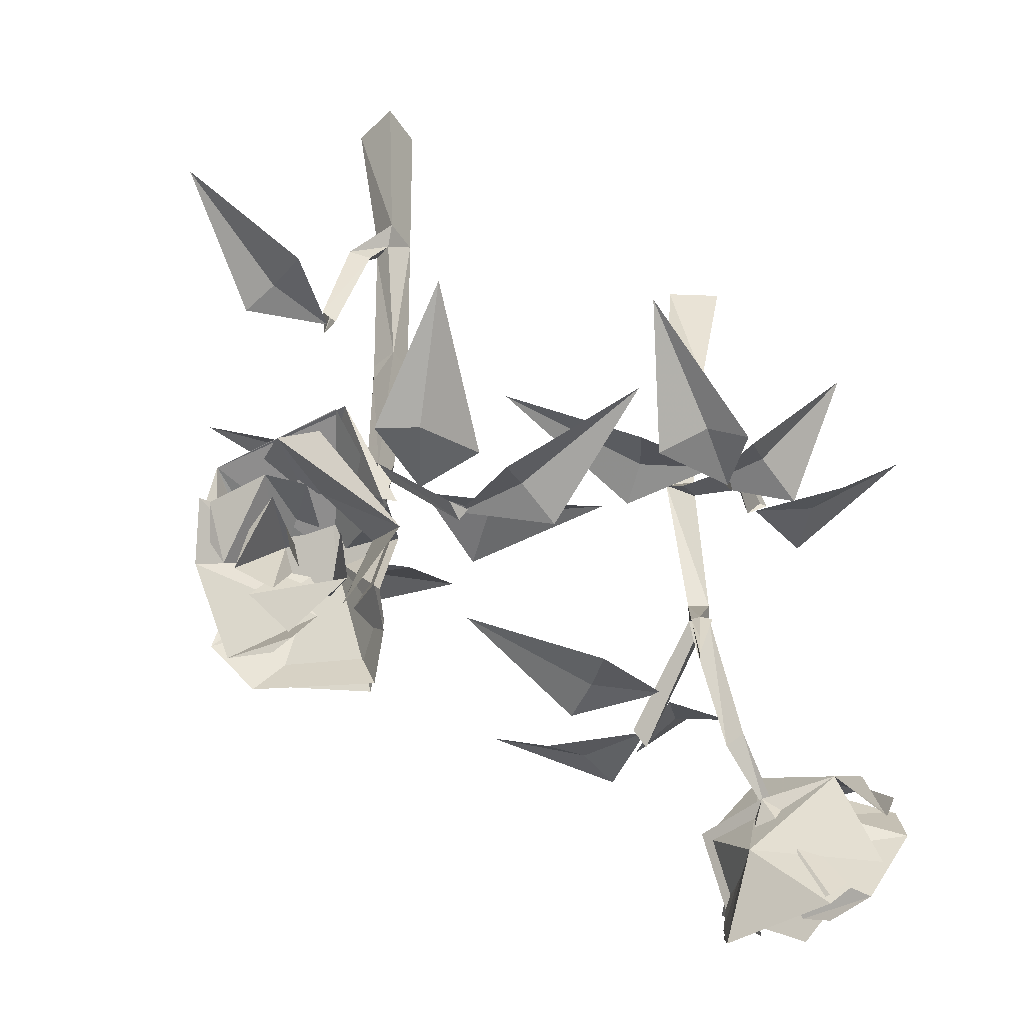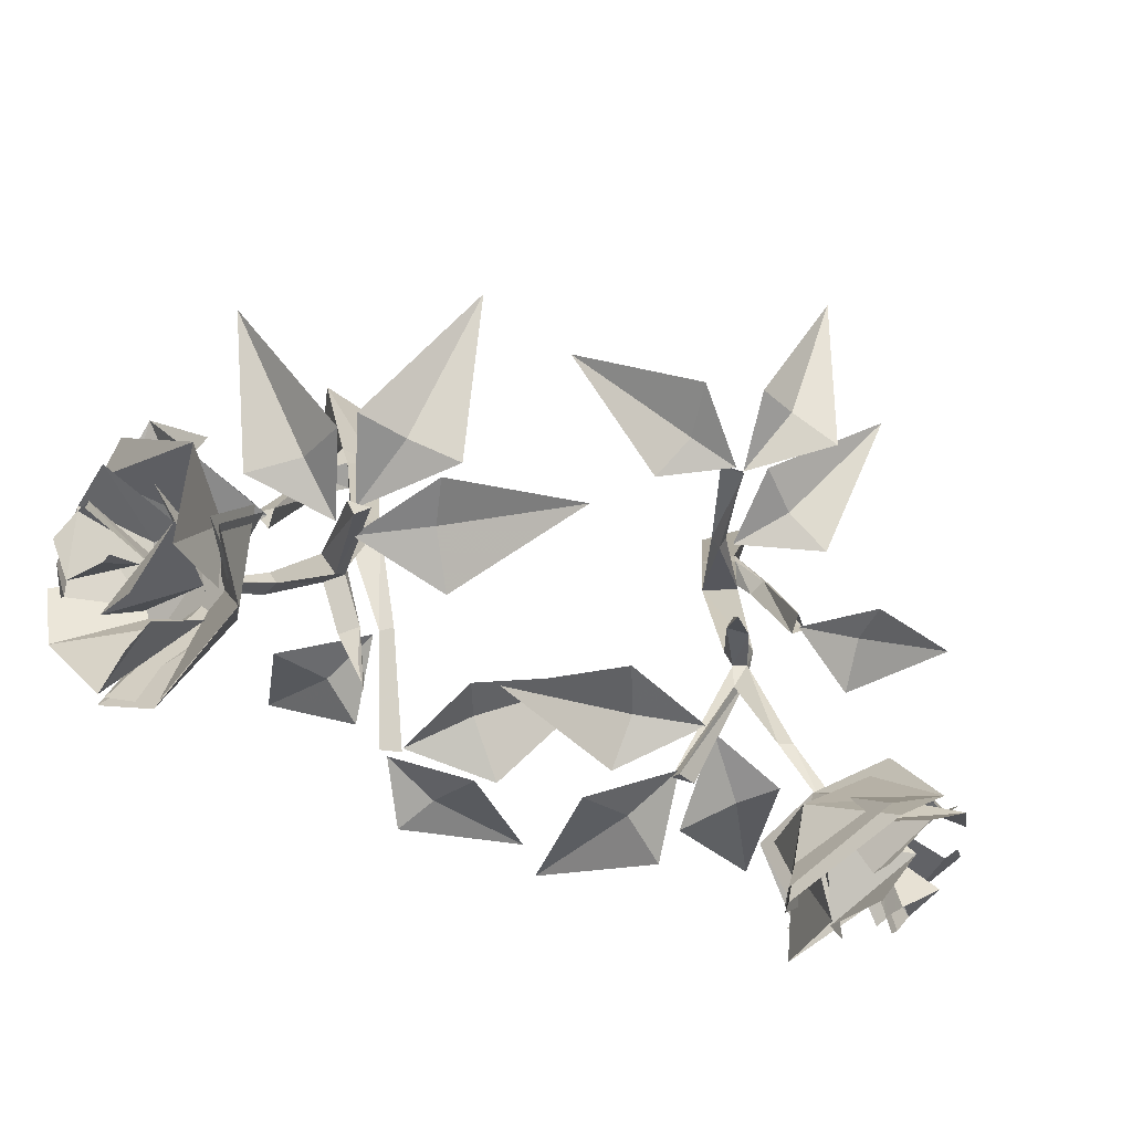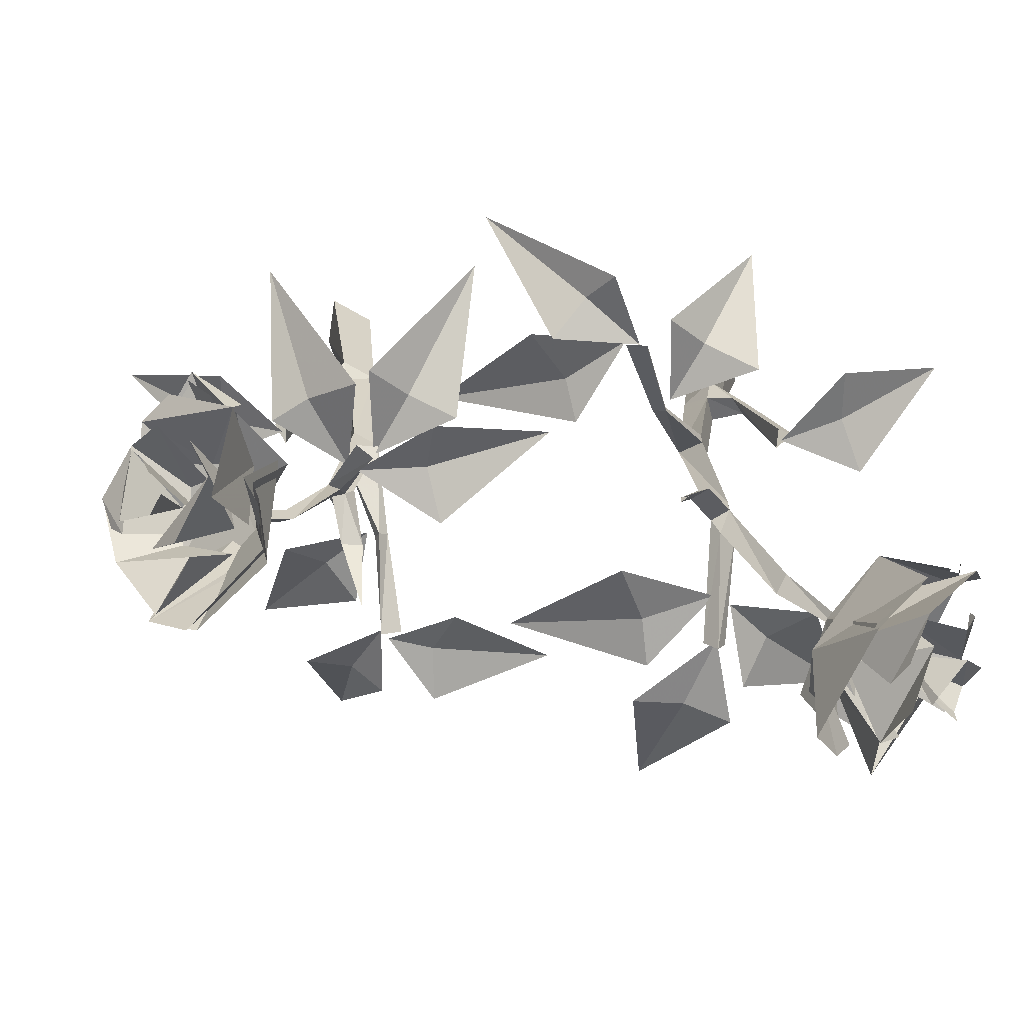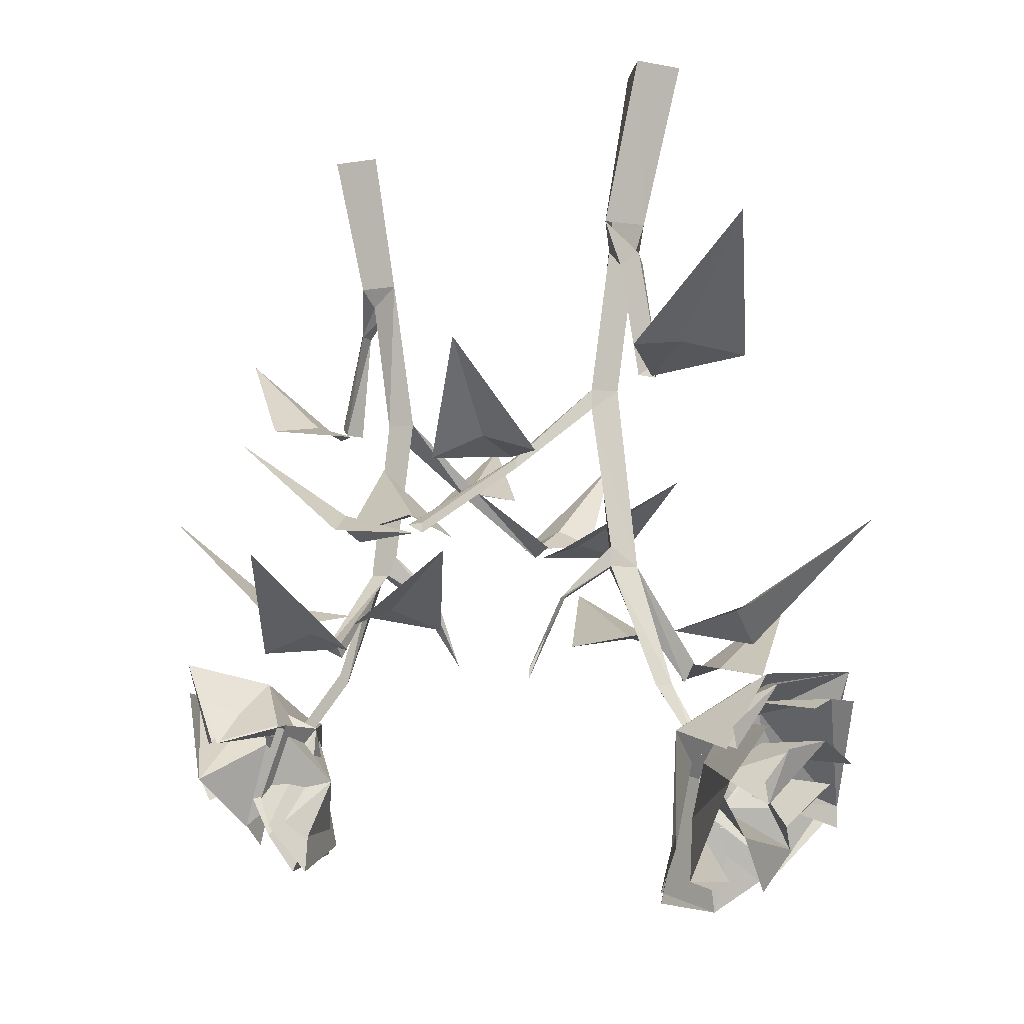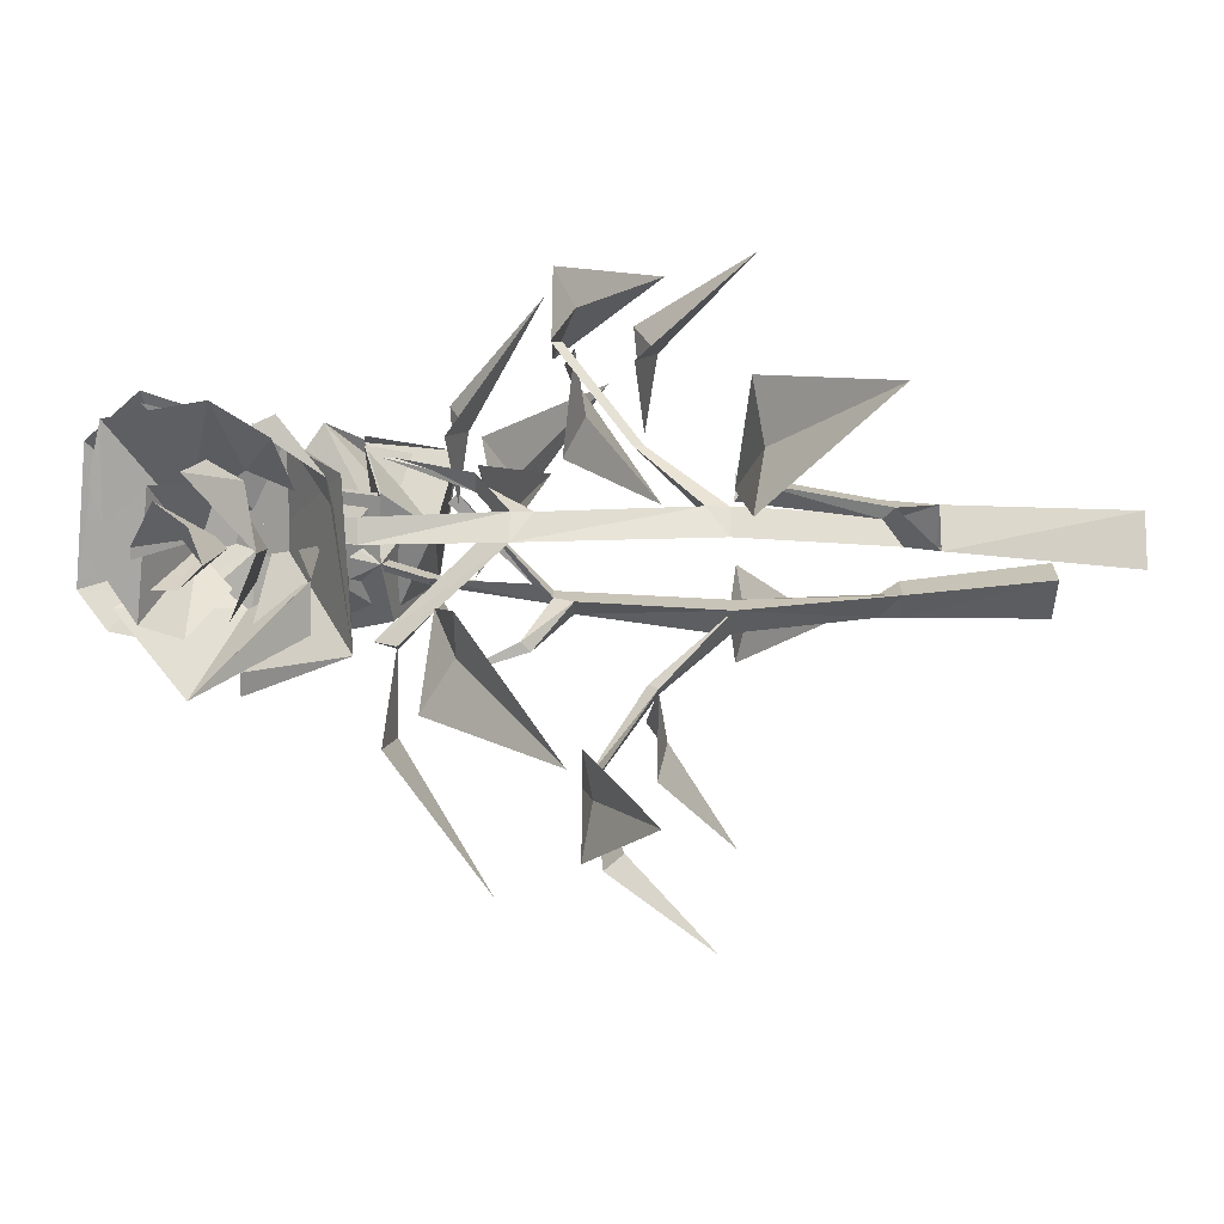
<metadata>
{"format":"obj","ext":"obj","renderer":"f3d","projection":"perspective","resolution":1024,"background":"white","views":[{"elev":-38.5,"azim":28.2,"up":"+Y"},{"elev":-72.2,"azim":-133.4,"up":"+Y"},{"elev":-65.9,"azim":59.5,"up":"+Y"},{"elev":-8.4,"azim":114.1,"up":"+Y"},{"elev":-70.0,"azim":89.3,"up":"+Z"}]}
</metadata>
<code>
v 0.1641 -0.6406 -0.1484
v 0.1641 -0.6094 -0.1641
v 0.2109 -0.5938 -0.1016
v 0.1797 -0.6641 -0.1172
v 0.2734 -0.6562 -0.1094
v 0.3125 -0.6172 -0.1328
v 0.2812 -0.5312 -0.125
v 0.2031 -0.4922 -0.1562
v 0.2812 -0.5 -0.2031
v 0.3047 -0.5469 -0.1797
v 0.3125 -0.5312 -0.1797
v 0.1562 -0.5469 -0.1406
v 0.1562 -0.5547 -0.1953
v 0.1797 -0.4844 -0.2266
v 0.2578 -0.5781 -0.2266
v 0.2656 -0.6016 -0.2031
v 0.2344 -0.5703 -0.2266
v 0.2344 -0.5703 -0.1719
v 0.2266 -0.5625 -0.1719
v 0.2188 -0.5859 -0.2266
v 0.2266 -0.5781 -0.1641
v 0.2188 -0.6016 -0.2266
v 0.2344 -0.6172 -0.1953
v 0.2266 -0.6172 -0.1953
v 0.2266 -0.5391 -0.1719
v 0.2031 -0.5469 -0.1641
v 0.2031 -0.5547 -0.2344
v 0.2422 -0.5391 -0.2266
v 0.2578 -0.5625 -0.1484
v 0.2812 -0.5859 -0.1953
v 0.2812 -0.5469 -0.2109
v 0.2891 -0.5703 -0.1953
v 0.1406 -0.5547 -0.1953
v 0.1406 -0.5859 -0.2031
v 0.1953 -0.5078 -0.2344
v 0.2266 -0.5078 -0.2266
v 0.2031 -0.5156 -0.1641
v 0.1797 -0.5547 -0.1484
v 0.1875 -0.6328 -0.1719
v 0.2031 -0.5938 -0.125
v 0.2266 -0.5938 -0.1172
v 0.2969 -0.6406 -0.1406
v 0.2344 -0.6406 -0.1484
v 0.2578 -0.6484 -0.1484
v 0.2656 -0.5547 -0.1406
v 0.3203 -0.5703 -0.1797
v 0.2578 -0.5234 -0.1562
v 0.3047 -0.5312 -0.2031
v 0.2266 -0.5078 -0.1641
v 0.2422 -0.5156 -0.2188
v 0.2109 -0.5859 -0.1328
v 0.1797 -0.6172 -0.1797
v 0.1797 -0.5859 -0.2031
v 0.1953 -0.5625 -0.1562
v 0.2656 -0.6094 -0.1719
v 0.2266 -0.6484 -0.1719
v 0.2578 -0.5703 -0.1484
v 0.2188 -0.5391 -0.1172
v 0.2734 -0.6484 -0.1094
v 0.3047 -0.6172 -0.1328
v 0.2812 -0.4922 -0.1953
v 0.1562 -0.5469 -0.1328
v 0.1641 -0.6094 -0.1562
v 0.1641 -0.6328 -0.1484
v 0.3047 -0.5469 -0.1719
v 0.05469 -0.5547 0.2812
v 0.1094 -0.6016 0.3125
v 0.1094 -0.5703 0.3281
v 0.1094 -0.5078 0.3047
v 0.07031 -0.4688 0.3359
v 0 -0.5 0.3281
v -0.02344 -0.5859 0.3359
v 0 -0.6172 0.3125
v 0.09375 -0.6328 0.2969
v 0.1328 -0.5234 0.3594
v 0.1172 -0.4531 0.3906
v 0.007812 -0.4688 0.3906
v 0 -0.5156 0.375
v -0.007812 -0.5 0.3828
v 0.04688 -0.5469 0.3984
v 0.03125 -0.5703 0.3906
v 0.07031 -0.5312 0.4062
v 0.04688 -0.5312 0.3516
v 0.05469 -0.5312 0.3516
v 0.07812 -0.5547 0.3984
v 0.05469 -0.5469 0.3438
v 0.07812 -0.5703 0.3906
v 0.05469 -0.5859 0.375
v 0.07031 -0.5781 0.375
v 0.05469 -0.5078 0.3516
v 0.07031 -0.5156 0.3438
v 0.09375 -0.5234 0.3984
v 0.0625 -0.5078 0.4062
v 0.03125 -0.5312 0.3359
v 0.01562 -0.5547 0.3828
v 0.01562 -0.5156 0.4062
v 0.007812 -0.5391 0.3906
v 0.1406 -0.5234 0.3516
v 0.1484 -0.5547 0.3594
v 0.1016 -0.4766 0.3984
v 0.07031 -0.4766 0.4062
v 0.07031 -0.4844 0.3438
v 0.1016 -0.5234 0.3203
v 0.09375 -0.5938 0.3438
v 0.07031 -0.5547 0.3047
v 0.04688 -0.5625 0.3047
v -0.007812 -0.6016 0.3359
v 0.04688 -0.6016 0.3359
v 0.03125 -0.6094 0.3359
v 0.01562 -0.5234 0.3359
v -0.01562 -0.5391 0.375
v 0.02344 -0.4922 0.3438
v 0 -0.5 0.3984
v 0.05469 -0.4766 0.3438
v 0.05469 -0.4844 0.3984
v 0.0625 -0.5547 0.3125
v 0.1016 -0.5781 0.3516
v 0.1094 -0.5547 0.375
v 0.08594 -0.5312 0.3359
v 0.02344 -0.5703 0.3594
v 0.05469 -0.6094 0.3516
v 0.03125 -0.5391 0.3359
v 0.05469 -0.5078 0.2969
v 0.08594 -0.6328 0.2891
v 0 -0.6094 0.3047
v 0 -0.5 0.3203
v 0.1094 -0.4531 0.3906
v 0.1328 -0.5234 0.3516
v 0.1094 -0.5078 0.2969
v 0.1094 -0.5703 0.3203
v 0.1094 -0.5938 0.3125
v 0 -0.5078 0.375
v 0.09375 -0.4141 0.2344
v 0.09375 -0.4297 0.1562
v 0.125 -0.4141 0.1875
v 0.1641 -0.4297 0.2031
v 0.1875 -0.375 0.1094
v 0.1875 -0.4531 0.1953
v 0.2812 -0.3828 0.2344
v 0.1797 -0.4375 0.2344
v 0.125 -0.4453 0.2344
v 0.1875 -0.4531 0.2734
v -0.04688 -0.2891 0.1953
v -0.1406 -0.2344 0.2109
v -0.0625 -0.2969 0.1562
v 0 -0.2969 0.1797
v -0.04688 -0.3047 0.2344
v 0.25 -0.25 -0.1719
v 0.3438 -0.1641 -0.2031
v 0.2812 -0.2422 -0.1328
v 0.2422 -0.2578 -0.09375
v 0.3203 -0.25 -0.1094
v 0.1094 -0.4453 -0.02344
v 0.03125 -0.3984 0.05469
v 0.07812 -0.4531 -0.04688
v 0.1562 -0.4453 -0.0625
v 0.1406 -0.4531 0.01562
v 0.1328 -0.4688 -0.07812
v 0.07031 -0.4688 -0.08594
v 0.07812 -0.4766 -0.125
v -0.03125 -0.4062 -0.1094
v 0.05469 -0.4766 -0.04688
v 0.2969 -0.3047 0.02344
v 0.2422 -0.3125 0.02344
v 0.3047 -0.3203 -0.02344
v 0.3672 -0.2422 0.01562
v 0.3047 -0.3203 0.0625
v 0.2812 -0.3594 0.09375
v 0.2266 -0.3516 0.1172
v 0.2031 -0.3672 0.09375
v 0.1406 -0.2969 0.1875
v 0.25 -0.3672 0.1641
v 0.3281 -0.375 0.1328
v 0.2969 -0.2969 0.2344
v 0.2969 -0.3594 0.1406
v 0.2891 -0.375 0.08594
v 0.2578 -0.375 0.1484
v 0.1406 -0.4297 -0.125
v 0.1094 -0.3594 -0.2266
v 0.1797 -0.4297 -0.1484
v 0.1562 -0.4453 -0.07812
v 0.1016 -0.4531 -0.125
v -0.05469 -0.3438 0.1328
v -0.1094 -0.3203 0.1328
v -0.1094 -0.3359 0.1016
v -0.1797 -0.25 0.1094
v -0.1172 -0.3359 0.1719
v -0.04688 -0.3438 0.08594
v -0.02344 -0.2969 -0.01562
v -0.007812 -0.3516 0.08594
v -0.05469 -0.3516 0.125
v -0.08594 -0.3516 0.0625
v 0 -0.2266 0.3281
v 0.02344 -0.2422 0.2812
v 0.03906 -0.2344 0.3516
v -0.03125 -0.1562 0.4141
v -0.03125 -0.2344 0.3203
v 0.125 -0.4062 0.2969
v 0.09375 -0.4141 0.2422
v 0.1641 -0.4297 0.2734
v 0.1797 -0.3359 0.3672
v 0.09375 -0.4062 0.3125
v 0.2109 -0.3984 -0.04688
v 0.2188 -0.4922 -0.08594
v 0.2031 -0.4922 -0.09375
v 0.1953 -0.3984 -0.0625
v 0.2109 -0.3828 -0.04688
v 0.2188 -0.4219 -0.007812
v 0.2266 -0.4219 -0.01562
v 0.1953 -0.3984 -0.03906
v 0.1953 -0.4141 -0.04688
v 0.2031 -0.5 -0.08594
v 0.2188 -0.5469 -0.125
v 0.2266 -0.5469 -0.125
v 0.2188 -0.5391 -0.125
v 0.1328 -0.4844 -0.07812
v 0.1328 -0.4688 -0.08594
v 0.1953 -0.3828 -0.03906
v 0.1875 -0.2578 -0.02344
v 0.1953 -0.2578 -0.04688
v 0.2109 -0.2734 -0.03125
v 0.2109 -0.4219 -0.007812
v 0.2266 -0.4844 0.01562
v 0.2266 -0.4766 0.01562
v 0.1953 -0.125 -0.07031
v 0.1953 0 -0.1016
v 0.2266 0 -0.07812
v 0.2188 -0.125 -0.04688
v 0.1875 0 -0.05469
v 0.1875 -0.125 -0.03906
v 0.2109 -0.1484 -0.04688
v 0.2266 -0.1641 -0.0625
v 0.2266 -0.1562 -0.07812
v 0.25 -0.2578 -0.08594
v 0.25 -0.25 -0.1016
v 0.2188 -0.1641 -0.07812
v 0.1953 -0.1484 -0.0625
v 0.2344 -0.3125 0.02344
v 0.2344 -0.3203 0.02344
v 0.2109 -0.2578 -0.03125
v 0.2266 -0.3125 0.03125
v 0.2812 -0.3672 0.09375
v 0.2891 -0.3672 0.07812
v 0.2891 -0.375 0.07812
v 0.125 -0.4688 -0.07031
v 0.2344 -0.2578 -0.09375
v 0.04688 -0.375 0.2344
v 0.04688 -0.4688 0.2734
v 0.05469 -0.4609 0.2734
v 0.05469 -0.375 0.2422
v 0.03906 -0.3594 0.2344
v 0.02344 -0.3906 0.1953
v 0.02344 -0.3984 0.2109
v 0.05469 -0.375 0.2266
v 0.0625 -0.3906 0.2344
v 0.05469 -0.4688 0.2656
v 0.05469 -0.5156 0.3047
v 0.04688 -0.5078 0.3047
v 0.05469 -0.5078 0.3125
v 0.125 -0.4531 0.2344
v 0.125 -0.4453 0.25
v 0.05469 -0.3594 0.2188
v 0.05469 -0.2422 0.2031
v 0.05469 -0.2422 0.2266
v 0.03125 -0.2578 0.2188
v 0.03125 -0.3984 0.1953
v 0.007812 -0.4531 0.1797
v 0.0625 -0.1172 0.25
v 0.07031 0 0.2734
v 0.03125 0 0.2578
v 0.03906 -0.1172 0.2344
v 0.07031 0 0.2344
v 0.0625 -0.1172 0.2188
v 0.03906 -0.1328 0.2344
v 0.03125 -0.1562 0.2578
v 0.03125 -0.1484 0.2656
v 0.01562 -0.2422 0.2734
v 0.02344 -0.2344 0.2891
v 0.04688 -0.1562 0.2578
v 0.05469 -0.1328 0.2422
v 0 -0.2969 0.1719
v 0.007812 -0.3047 0.1719
v 0.03125 -0.2422 0.2188
v 0.007812 -0.2969 0.1641
v -0.04688 -0.3438 0.1172
v -0.05469 -0.3516 0.1328
v 0.1328 -0.4453 0.2344
v 0.03125 -0.2422 0.2812
f 1 2 3
f 1 3 4
f 4 3 5
f 5 3 6
f 6 3 7
f 7 3 8
f 7 8 9
f 7 9 10
f 10 9 11
f 8 12 13
f 8 13 14
f 8 14 9
f 3 2 12
f 3 12 8
f 15 16 17
f 17 16 18
f 17 18 19
f 17 19 20
f 20 19 21
f 20 21 22
f 18 23 24
f 23 18 16
f 25 26 27
f 25 27 28
f 25 28 29
f 29 28 30
f 30 28 31
f 30 31 32
f 33 14 13
f 34 35 36
f 34 36 37
f 34 37 38
f 34 38 39
f 39 38 40
f 41 42 43
f 43 42 44
f 41 45 46
f 41 46 42
f 45 47 48
f 45 48 46
f 49 37 36
f 49 36 50
f 51 52 53
f 51 53 54
f 55 56 52
f 55 52 51
f 55 51 57
f 58 4 59
f 58 59 60
f 58 60 7
f 58 7 61
f 58 61 14
f 58 14 13
f 58 13 62
f 58 62 63
f 58 63 64
f 58 64 4
f 7 65 61
f 66 67 68
f 66 68 69
f 66 69 70
f 66 70 71
f 66 71 72
f 66 72 73
f 66 73 74
f 66 74 67
f 70 69 75
f 70 75 76
f 70 76 77
f 70 77 71
f 71 77 78
f 78 77 79
f 80 81 82
f 82 81 83
f 82 83 84
f 82 84 85
f 85 84 86
f 85 86 87
f 83 88 89
f 88 83 81
f 90 91 92
f 90 92 93
f 90 93 94
f 94 93 95
f 95 93 96
f 95 96 97
f 98 76 75
f 99 100 101
f 99 101 102
f 99 102 103
f 99 103 104
f 104 103 105
f 106 107 108
f 108 107 109
f 106 110 111
f 106 111 107
f 110 112 113
f 110 113 111
f 114 102 101
f 114 101 115
f 116 117 118
f 116 118 119
f 120 121 117
f 120 117 116
f 120 116 122
f 123 124 125
f 123 125 72
f 123 72 126
f 123 126 77
f 123 77 127
f 123 127 128
f 123 128 129
f 123 129 130
f 123 130 131
f 123 131 124
f 126 132 77
f 133 134 135
f 137 135 134
f 138 139 140
f 138 140 141
f 143 144 145
f 143 145 146
f 148 149 150
f 148 150 151
f 153 154 155
f 153 155 156
f 158 159 160
f 160 159 161
f 163 164 165
f 163 165 166
f 168 169 170
f 170 169 171
f 173 174 175
f 173 175 176
f 178 179 180
f 178 180 181
f 183 184 185
f 185 184 186
f 188 189 190
f 188 190 191
f 193 194 195
f 193 195 196
f 198 199 200
f 198 200 201
f 133 135 136
f 136 135 137
f 141 140 142
f 142 140 139
f 143 146 147
f 143 147 144
f 151 150 152
f 152 150 149
f 153 156 157
f 153 157 154
f 161 159 162
f 162 159 158
f 163 166 167
f 163 167 164
f 171 169 172
f 172 169 168
f 176 175 177
f 177 175 174
f 178 181 182
f 178 182 179
f 186 184 187
f 187 184 183
f 188 191 192
f 188 192 189
f 193 196 197
f 193 197 194
f 198 201 202
f 198 202 199
f 203 204 205
f 203 205 206
f 203 206 207
f 203 207 208
f 203 208 209
f 203 209 210
f 203 210 211
f 203 211 212
f 203 212 204
f 204 212 213
f 204 213 214
f 204 214 205
f 205 214 215
f 205 215 212
f 205 212 206
f 206 212 211
f 206 211 216
f 206 216 217
f 206 217 210
f 206 210 218
f 206 218 219
f 206 219 220
f 206 220 221
f 206 221 207
f 207 221 219
f 207 219 218
f 207 218 208
f 208 218 222
f 208 222 223
f 208 223 224
f 208 224 209
f 209 224 222
f 209 222 210
f 210 222 218
f 225 226 227
f 225 227 228
f 228 227 229
f 228 229 230
f 228 230 231
f 228 231 232
f 228 232 233
f 233 232 234
f 233 234 235
f 233 235 236
f 233 236 237
f 233 237 225
f 225 237 230
f 225 230 226
f 226 230 229
f 238 239 221
f 238 221 240
f 238 240 241
f 238 241 242
f 238 242 243
f 238 243 239
f 239 243 244
f 239 244 241
f 239 241 219
f 239 219 221
f 240 219 241
f 219 240 231
f 219 231 230
f 219 230 220
f 220 230 237
f 220 237 231
f 220 231 240
f 220 240 221
f 245 216 211
f 245 211 210
f 245 210 217
f 245 217 216
f 244 242 241
f 236 232 231
f 236 231 237
f 246 234 232
f 246 232 236
f 246 236 235
f 215 213 212
f 224 223 222
f 247 248 249
f 247 249 250
f 247 250 251
f 247 251 252
f 247 252 253
f 247 253 254
f 247 254 255
f 247 255 256
f 247 256 248
f 248 256 257
f 248 257 258
f 248 258 249
f 249 258 259
f 249 259 256
f 249 256 250
f 250 256 255
f 250 255 260
f 250 260 261
f 250 261 254
f 250 254 262
f 250 262 263
f 250 263 264
f 250 264 265
f 250 265 251
f 251 265 263
f 251 263 262
f 251 262 252
f 252 262 266
f 252 266 267
f 252 267 253
f 253 267 266
f 253 266 254
f 254 266 262
f 268 269 270
f 268 270 271
f 271 270 272
f 271 272 273
f 271 273 274
f 271 274 275
f 271 275 276
f 276 275 277
f 276 277 278
f 276 278 279
f 276 279 280
f 276 280 268
f 268 280 273
f 268 273 269
f 269 273 272
f 281 282 265
f 281 265 283
f 281 283 284
f 281 284 285
f 281 285 183
f 281 183 282
f 282 183 286
f 282 286 284
f 282 284 263
f 282 263 265
f 283 263 284
f 263 283 274
f 263 274 273
f 263 273 264
f 264 273 280
f 264 280 274
f 264 274 283
f 264 283 265
f 287 260 255
f 287 255 254
f 287 254 261
f 287 261 260
f 286 285 284
f 279 275 274
f 279 274 280
f 288 277 275
f 288 275 279
f 288 279 278
f 259 257 256

</code>
